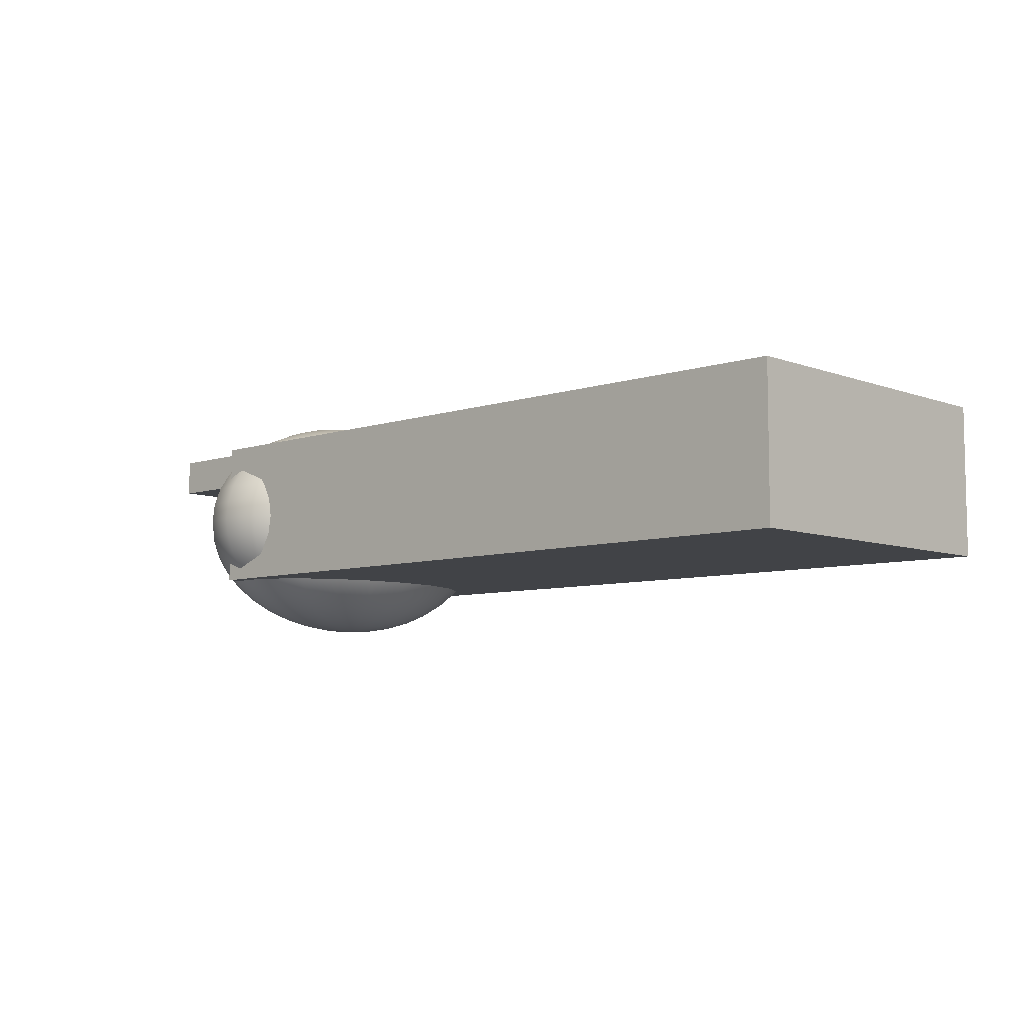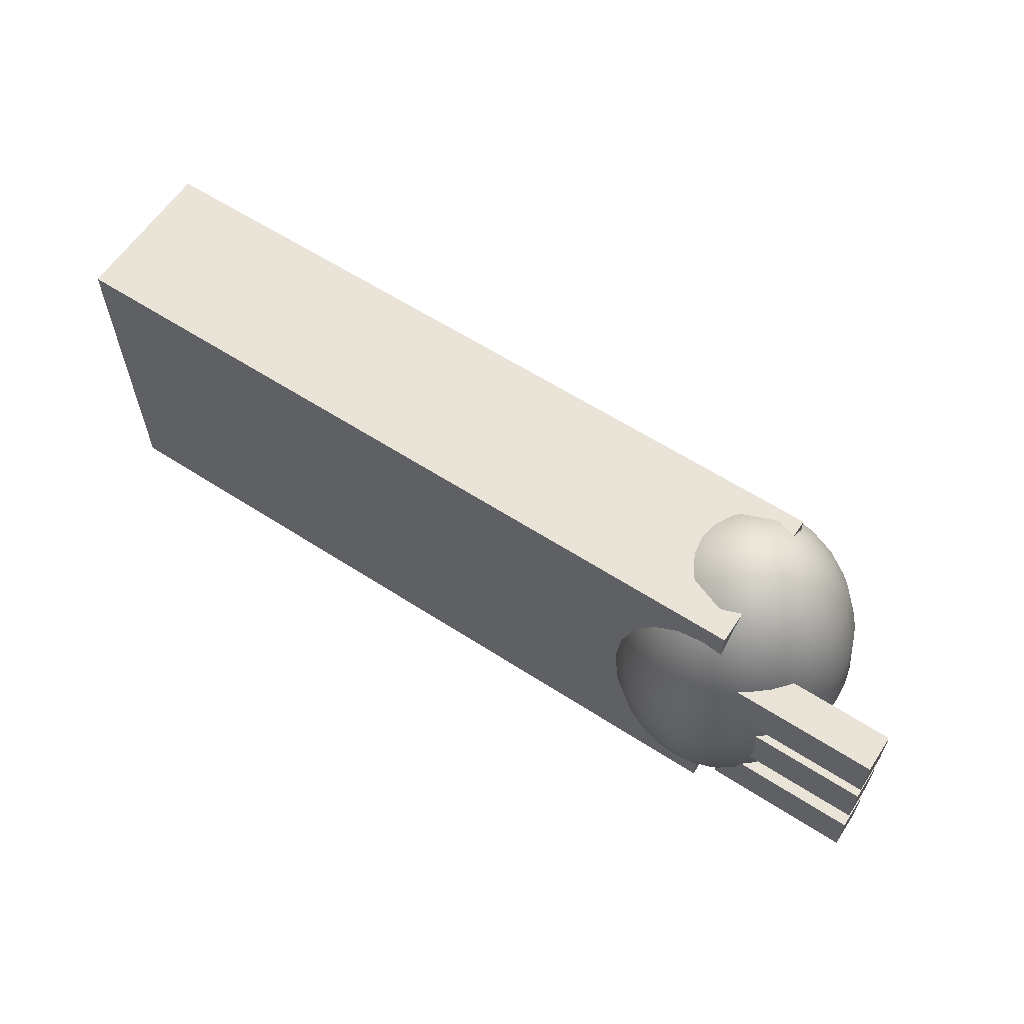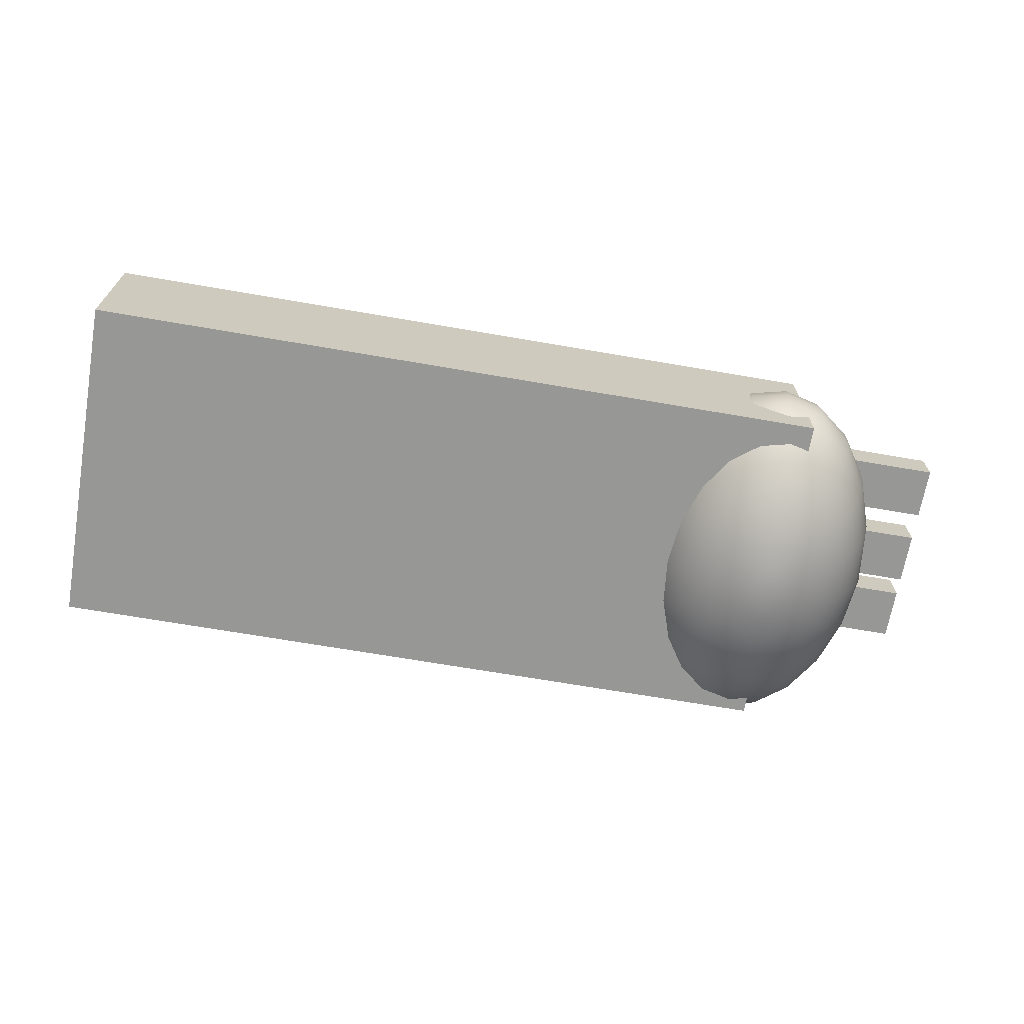
<metadata>
{"format":"obj","ext":"obj","renderer":"f3d","projection":"perspective","resolution":1024,"background":"white","views":[{"elev":-7.2,"azim":43.4,"up":"+Y"},{"elev":60.8,"azim":-146.6,"up":"+Z"},{"elev":-68.1,"azim":170.2,"up":"+Y"}]}
</metadata>
<code>
g default
v -3.352 -0 1.562
v 0.1018 -0 1.562
v -3.352 0.6927 1.562
v 0.1018 0.6927 1.562
v -3.352 0.6927 0.008034
v 0.1018 0.6927 0.008034
v -3.352 -0 0.008034
v 0.1018 -0 0.008034
g pCube1
f 1 2 4 3
f 3 4 6 5
f 5 6 8 7
f 7 8 2 1
f 2 8 6 4
f 7 1 3 5
g default
v -3.178 -0.2386 0.7663
v -3.191 -0.2386 0.7292
v -3.21 -0.2386 0.6997
v -3.235 -0.2386 0.6808
v -3.262 -0.2386 0.6743
v -3.289 -0.2386 0.6808
v -3.313 -0.2386 0.6997
v -3.333 -0.2386 0.7292
v -3.345 -0.2386 0.7663
v -3.349 -0.2386 0.8074
v -3.345 -0.2386 0.8485
v -3.333 -0.2386 0.8856
v -3.313 -0.2386 0.9151
v -3.289 -0.2386 0.934
v -3.262 -0.2386 0.9405
v -3.235 -0.2386 0.934
v -3.21 -0.2386 0.9151
v -3.191 -0.2386 0.8856
v -3.178 -0.2386 0.8485
v -3.174 -0.2386 0.8074
v -3.097 -0.2181 0.7261
v -3.121 -0.2181 0.6528
v -3.16 -0.2181 0.5947
v -3.208 -0.2181 0.5573
v -3.262 -0.2181 0.5444
v -3.315 -0.2181 0.5573
v -3.364 -0.2181 0.5947
v -3.402 -0.2181 0.6528
v -3.427 -0.2181 0.7261
v -3.435 -0.2181 0.8074
v -3.427 -0.2181 0.8887
v -3.402 -0.2181 0.962
v -3.364 -0.2181 1.02
v -3.315 -0.2181 1.057
v -3.262 -0.2181 1.07
v -3.208 -0.2181 1.057
v -3.16 -0.2181 1.02
v -3.121 -0.2181 0.962
v -3.097 -0.2181 0.8887
v -3.088 -0.2181 0.8074
v -3.019 -0.1844 0.688
v -3.056 -0.1844 0.5803
v -3.112 -0.1844 0.4949
v -3.183 -0.1844 0.44
v -3.262 -0.1844 0.4211
v -3.34 -0.1844 0.44
v -3.411 -0.1844 0.4949
v -3.468 -0.1844 0.5803
v -3.504 -0.1844 0.688
v -3.516 -0.1844 0.8074
v -3.504 -0.1844 0.9268
v -3.468 -0.1844 1.034
v -3.411 -0.1844 1.12
v -3.34 -0.1844 1.175
v -3.262 -0.1844 1.194
v -3.183 -0.1844 1.175
v -3.112 -0.1844 1.12
v -3.056 -0.1844 1.034
v -3.019 -0.1844 0.9268
v -3.007 -0.1844 0.8074
v -2.948 -0.1384 0.6528
v -2.995 -0.1384 0.5134
v -3.068 -0.1384 0.4027
v -3.16 -0.1384 0.3317
v -3.262 -0.1384 0.3072
v -3.364 -0.1384 0.3317
v -3.456 -0.1384 0.4027
v -3.528 -0.1384 0.5134
v -3.575 -0.1384 0.6528
v -3.591 -0.1384 0.8074
v -3.575 -0.1384 0.962
v -3.528 -0.1384 1.101
v -3.456 -0.1384 1.212
v -3.364 -0.1384 1.283
v -3.262 -0.1384 1.308
v -3.16 -0.1384 1.283
v -3.068 -0.1384 1.212
v -2.995 -0.1384 1.101
v -2.948 -0.1384 0.962
v -2.932 -0.1384 0.8074
v -2.884 -0.0812 0.6215
v -2.941 -0.0812 0.4537
v -3.028 -0.0812 0.3206
v -3.139 -0.0812 0.2351
v -3.262 -0.0812 0.2057
v -3.384 -0.0812 0.2351
v -3.495 -0.0812 0.3206
v -3.583 -0.0812 0.4537
v -3.639 -0.0812 0.6215
v -3.658 -0.0812 0.8074
v -3.639 -0.0812 0.9933
v -3.583 -0.0812 1.161
v -3.495 -0.0812 1.294
v -3.384 -0.0812 1.38
v -3.262 -0.0812 1.409
v -3.139 -0.0812 1.38
v -3.028 -0.0812 1.294
v -2.941 -0.0812 1.161
v -2.884 -0.0812 0.9933
v -2.865 -0.0812 0.8074
v -2.83 -0.01425 0.5947
v -2.894 -0.01425 0.4027
v -2.995 -0.01425 0.2504
v -3.121 -0.01425 0.1526
v -3.262 -0.01425 0.119
v -3.402 -0.01425 0.1526
v -3.528 -0.01425 0.2504
v -3.629 -0.01425 0.4027
v -3.693 -0.01425 0.5947
v -3.716 -0.01425 0.8074
v -3.693 -0.01425 1.02
v -3.629 -0.01425 1.212
v -3.528 -0.01425 1.364
v -3.402 -0.01425 1.462
v -3.262 -0.01425 1.496
v -3.121 -0.01425 1.462
v -2.995 -0.01425 1.364
v -2.894 -0.01425 1.212
v -2.83 -0.01425 1.02
v -2.808 -0.01425 0.8074
v -2.786 0.06082 0.5731
v -2.857 0.06082 0.3617
v -2.968 0.06082 0.194
v -3.107 0.06082 0.08629
v -3.262 0.06082 0.04918
v -3.416 0.06082 0.08629
v -3.556 0.06082 0.194
v -3.666 0.06082 0.3617
v -3.737 0.06082 0.5731
v -3.762 0.06082 0.8074
v -3.737 0.06082 1.042
v -3.666 0.06082 1.253
v -3.556 0.06082 1.421
v -3.416 0.06082 1.529
v -3.262 0.06082 1.566
v -3.107 0.06082 1.529
v -2.968 0.06082 1.421
v -2.857 0.06082 1.253
v -2.786 0.06082 1.042
v -2.762 0.06082 0.8074
v -2.754 0.1422 0.5573
v -2.83 0.1422 0.3317
v -2.948 0.1422 0.1526
v -3.097 0.1422 0.03769
v -3.262 0.1422 -0.001918
v -3.427 0.1422 0.03769
v -3.575 0.1422 0.1526
v -3.693 0.1422 0.3317
v -3.769 0.1422 0.5573
v -3.795 0.1422 0.8074
v -3.769 0.1422 1.057
v -3.693 0.1422 1.283
v -3.575 0.1422 1.462
v -3.427 0.1422 1.577
v -3.262 0.1422 1.617
v -3.097 0.1422 1.577
v -2.948 0.1422 1.462
v -2.83 0.1422 1.283
v -2.754 0.1422 1.057
v -2.728 0.1422 0.8074
v -2.735 0.2278 0.5477
v -2.813 0.2278 0.3134
v -2.936 0.2278 0.1274
v -3.09 0.2278 0.008046
v -3.262 0.2278 -0.03309
v -3.433 0.2278 0.008046
v -3.587 0.2278 0.1274
v -3.71 0.2278 0.3134
v -3.789 0.2278 0.5477
v -3.816 0.2278 0.8074
v -3.789 0.2278 1.067
v -3.71 0.2278 1.301
v -3.587 0.2278 1.487
v -3.433 0.2278 1.607
v -3.262 0.2278 1.648
v -3.09 0.2278 1.607
v -2.936 0.2278 1.487
v -2.813 0.2278 1.301
v -2.735 0.2278 1.067
v -2.707 0.2278 0.8074
v -2.728 0.3156 0.5444
v -2.808 0.3156 0.3072
v -2.932 0.3156 0.119
v -3.088 0.3156 -0.001918
v -3.262 0.3156 -0.04357
v -3.435 0.3156 -0.001918
v -3.591 0.3156 0.119
v -3.716 0.3156 0.3072
v -3.795 0.3156 0.5444
v -3.823 0.3156 0.8074
v -3.795 0.3156 1.07
v -3.716 0.3156 1.308
v -3.591 0.3156 1.496
v -3.435 0.3156 1.617
v -3.262 0.3156 1.658
v -3.088 0.3156 1.617
v -2.932 0.3156 1.496
v -2.808 0.3156 1.308
v -2.728 0.3156 1.07
v -2.701 0.3156 0.8074
v -2.735 0.4033 0.5477
v -2.813 0.4033 0.3134
v -2.936 0.4033 0.1274
v -3.09 0.4033 0.008046
v -3.262 0.4033 -0.03309
v -3.433 0.4033 0.008046
v -3.587 0.4033 0.1274
v -3.71 0.4033 0.3134
v -3.789 0.4033 0.5477
v -3.816 0.4033 0.8074
v -3.789 0.4033 1.067
v -3.71 0.4033 1.301
v -3.587 0.4033 1.487
v -3.433 0.4033 1.607
v -3.262 0.4033 1.648
v -3.09 0.4033 1.607
v -2.936 0.4033 1.487
v -2.813 0.4033 1.301
v -2.735 0.4033 1.067
v -2.707 0.4033 0.8074
v -2.754 0.4889 0.5573
v -2.83 0.4889 0.3317
v -2.948 0.4889 0.1526
v -3.097 0.4889 0.03769
v -3.262 0.4889 -0.001918
v -3.427 0.4889 0.03769
v -3.575 0.4889 0.1526
v -3.693 0.4889 0.3317
v -3.769 0.4889 0.5573
v -3.795 0.4889 0.8074
v -3.769 0.4889 1.057
v -3.693 0.4889 1.283
v -3.575 0.4889 1.462
v -3.427 0.4889 1.577
v -3.262 0.4889 1.617
v -3.097 0.4889 1.577
v -2.948 0.4889 1.462
v -2.83 0.4889 1.283
v -2.754 0.4889 1.057
v -2.728 0.4889 0.8074
v -2.786 0.5703 0.5731
v -2.857 0.5703 0.3617
v -2.968 0.5703 0.194
v -3.107 0.5703 0.08629
v -3.262 0.5703 0.04918
v -3.416 0.5703 0.08629
v -3.556 0.5703 0.194
v -3.666 0.5703 0.3617
v -3.737 0.5703 0.5731
v -3.762 0.5703 0.8074
v -3.737 0.5703 1.042
v -3.666 0.5703 1.253
v -3.556 0.5703 1.421
v -3.416 0.5703 1.529
v -3.262 0.5703 1.566
v -3.107 0.5703 1.529
v -2.968 0.5703 1.421
v -2.857 0.5703 1.253
v -2.786 0.5703 1.042
v -2.762 0.5703 0.8074
v -2.83 0.6454 0.5947
v -2.894 0.6454 0.4027
v -2.995 0.6454 0.2504
v -3.121 0.6454 0.1526
v -3.262 0.6454 0.119
v -3.402 0.6454 0.1526
v -3.528 0.6454 0.2504
v -3.629 0.6454 0.4027
v -3.693 0.6454 0.5947
v -3.716 0.6454 0.8074
v -3.693 0.6454 1.02
v -3.629 0.6454 1.212
v -3.528 0.6454 1.364
v -3.402 0.6454 1.462
v -3.262 0.6454 1.496
v -3.121 0.6454 1.462
v -2.995 0.6454 1.364
v -2.894 0.6454 1.212
v -2.83 0.6454 1.02
v -2.808 0.6454 0.8074
v -2.884 0.7123 0.6215
v -2.941 0.7123 0.4537
v -3.028 0.7123 0.3206
v -3.139 0.7123 0.2351
v -3.262 0.7123 0.2057
v -3.384 0.7123 0.2351
v -3.495 0.7123 0.3206
v -3.583 0.7123 0.4537
v -3.639 0.7123 0.6215
v -3.658 0.7123 0.8074
v -3.639 0.7123 0.9933
v -3.583 0.7123 1.161
v -3.495 0.7123 1.294
v -3.384 0.7123 1.38
v -3.262 0.7123 1.409
v -3.139 0.7123 1.38
v -3.028 0.7123 1.294
v -2.941 0.7123 1.161
v -2.884 0.7123 0.9933
v -2.865 0.7123 0.8074
v -2.948 0.7695 0.6528
v -2.995 0.7695 0.5134
v -3.068 0.7695 0.4027
v -3.16 0.7695 0.3317
v -3.262 0.7695 0.3072
v -3.364 0.7695 0.3317
v -3.456 0.7695 0.4027
v -3.528 0.7695 0.5134
v -3.575 0.7695 0.6528
v -3.591 0.7695 0.8074
v -3.575 0.7695 0.962
v -3.528 0.7695 1.101
v -3.456 0.7695 1.212
v -3.364 0.7695 1.283
v -3.262 0.7695 1.308
v -3.16 0.7695 1.283
v -3.068 0.7695 1.212
v -2.995 0.7695 1.101
v -2.948 0.7695 0.962
v -2.932 0.7695 0.8074
v -3.019 0.8155 0.688
v -3.056 0.8155 0.5803
v -3.112 0.8155 0.4949
v -3.183 0.8155 0.44
v -3.262 0.8155 0.4211
v -3.34 0.8155 0.44
v -3.411 0.8155 0.4949
v -3.468 0.8155 0.5803
v -3.504 0.8155 0.688
v -3.516 0.8155 0.8074
v -3.504 0.8155 0.9268
v -3.468 0.8155 1.034
v -3.411 0.8155 1.12
v -3.34 0.8155 1.175
v -3.262 0.8155 1.194
v -3.183 0.8155 1.175
v -3.112 0.8155 1.12
v -3.056 0.8155 1.034
v -3.019 0.8155 0.9268
v -3.007 0.8155 0.8074
v -3.097 0.8492 0.7261
v -3.121 0.8492 0.6528
v -3.16 0.8492 0.5947
v -3.208 0.8492 0.5573
v -3.262 0.8492 0.5444
v -3.315 0.8492 0.5573
v -3.364 0.8492 0.5947
v -3.402 0.8492 0.6528
v -3.427 0.8492 0.7261
v -3.435 0.8492 0.8074
v -3.427 0.8492 0.8887
v -3.402 0.8492 0.962
v -3.364 0.8492 1.02
v -3.315 0.8492 1.057
v -3.262 0.8492 1.07
v -3.208 0.8492 1.057
v -3.16 0.8492 1.02
v -3.121 0.8492 0.962
v -3.097 0.8492 0.8887
v -3.088 0.8492 0.8074
v -3.178 0.8697 0.7663
v -3.191 0.8697 0.7292
v -3.21 0.8697 0.6997
v -3.235 0.8697 0.6808
v -3.262 0.8697 0.6743
v -3.289 0.8697 0.6808
v -3.313 0.8697 0.6997
v -3.333 0.8697 0.7292
v -3.345 0.8697 0.7663
v -3.349 0.8697 0.8074
v -3.345 0.8697 0.8485
v -3.333 0.8697 0.8856
v -3.313 0.8697 0.9151
v -3.289 0.8697 0.934
v -3.262 0.8697 0.9405
v -3.235 0.8697 0.934
v -3.21 0.8697 0.9151
v -3.191 0.8697 0.8856
v -3.178 0.8697 0.8485
v -3.174 0.8697 0.8074
v -3.262 -0.2455 0.8074
v -3.262 0.8767 0.8074
g pSphere1
f 9 10 30 29
f 10 11 31 30
f 11 12 32 31
f 12 13 33 32
f 13 14 34 33
f 14 15 35 34
f 15 16 36 35
f 16 17 37 36
f 17 18 38 37
f 18 19 39 38
f 19 20 40 39
f 20 21 41 40
f 21 22 42 41
f 22 23 43 42
f 23 24 44 43
f 24 25 45 44
f 25 26 46 45
f 26 27 47 46
f 27 28 48 47
f 28 9 29 48
f 29 30 50 49
f 30 31 51 50
f 31 32 52 51
f 32 33 53 52
f 33 34 54 53
f 34 35 55 54
f 35 36 56 55
f 36 37 57 56
f 37 38 58 57
f 38 39 59 58
f 39 40 60 59
f 40 41 61 60
f 41 42 62 61
f 42 43 63 62
f 43 44 64 63
f 44 45 65 64
f 45 46 66 65
f 46 47 67 66
f 47 48 68 67
f 48 29 49 68
f 49 50 70 69
f 50 51 71 70
f 51 52 72 71
f 52 53 73 72
f 53 54 74 73
f 54 55 75 74
f 55 56 76 75
f 56 57 77 76
f 57 58 78 77
f 58 59 79 78
f 59 60 80 79
f 60 61 81 80
f 61 62 82 81
f 62 63 83 82
f 63 64 84 83
f 64 65 85 84
f 65 66 86 85
f 66 67 87 86
f 67 68 88 87
f 68 49 69 88
f 69 70 90 89
f 70 71 91 90
f 71 72 92 91
f 72 73 93 92
f 73 74 94 93
f 74 75 95 94
f 75 76 96 95
f 76 77 97 96
f 77 78 98 97
f 78 79 99 98
f 79 80 100 99
f 80 81 101 100
f 81 82 102 101
f 82 83 103 102
f 83 84 104 103
f 84 85 105 104
f 85 86 106 105
f 86 87 107 106
f 87 88 108 107
f 88 69 89 108
f 89 90 110 109
f 90 91 111 110
f 91 92 112 111
f 92 93 113 112
f 93 94 114 113
f 94 95 115 114
f 95 96 116 115
f 96 97 117 116
f 97 98 118 117
f 98 99 119 118
f 99 100 120 119
f 100 101 121 120
f 101 102 122 121
f 102 103 123 122
f 103 104 124 123
f 104 105 125 124
f 105 106 126 125
f 106 107 127 126
f 107 108 128 127
f 108 89 109 128
f 109 110 130 129
f 110 111 131 130
f 111 112 132 131
f 112 113 133 132
f 113 114 134 133
f 114 115 135 134
f 115 116 136 135
f 116 117 137 136
f 117 118 138 137
f 118 119 139 138
f 119 120 140 139
f 120 121 141 140
f 121 122 142 141
f 122 123 143 142
f 123 124 144 143
f 124 125 145 144
f 125 126 146 145
f 126 127 147 146
f 127 128 148 147
f 128 109 129 148
f 129 130 150 149
f 130 131 151 150
f 131 132 152 151
f 132 133 153 152
f 133 134 154 153
f 134 135 155 154
f 135 136 156 155
f 136 137 157 156
f 137 138 158 157
f 138 139 159 158
f 139 140 160 159
f 140 141 161 160
f 141 142 162 161
f 142 143 163 162
f 143 144 164 163
f 144 145 165 164
f 145 146 166 165
f 146 147 167 166
f 147 148 168 167
f 148 129 149 168
f 149 150 170 169
f 150 151 171 170
f 151 152 172 171
f 152 153 173 172
f 153 154 174 173
f 154 155 175 174
f 155 156 176 175
f 156 157 177 176
f 157 158 178 177
f 158 159 179 178
f 159 160 180 179
f 160 161 181 180
f 161 162 182 181
f 162 163 183 182
f 163 164 184 183
f 164 165 185 184
f 165 166 186 185
f 166 167 187 186
f 167 168 188 187
f 168 149 169 188
f 169 170 190 189
f 170 171 191 190
f 171 172 192 191
f 172 173 193 192
f 173 174 194 193
f 174 175 195 194
f 175 176 196 195
f 176 177 197 196
f 177 178 198 197
f 178 179 199 198
f 179 180 200 199
f 180 181 201 200
f 181 182 202 201
f 182 183 203 202
f 183 184 204 203
f 184 185 205 204
f 185 186 206 205
f 186 187 207 206
f 187 188 208 207
f 188 169 189 208
f 189 190 210 209
f 190 191 211 210
f 191 192 212 211
f 192 193 213 212
f 193 194 214 213
f 194 195 215 214
f 195 196 216 215
f 196 197 217 216
f 197 198 218 217
f 198 199 219 218
f 199 200 220 219
f 200 201 221 220
f 201 202 222 221
f 202 203 223 222
f 203 204 224 223
f 204 205 225 224
f 205 206 226 225
f 206 207 227 226
f 207 208 228 227
f 208 189 209 228
f 209 210 230 229
f 210 211 231 230
f 211 212 232 231
f 212 213 233 232
f 213 214 234 233
f 214 215 235 234
f 215 216 236 235
f 216 217 237 236
f 217 218 238 237
f 218 219 239 238
f 219 220 240 239
f 220 221 241 240
f 221 222 242 241
f 222 223 243 242
f 223 224 244 243
f 224 225 245 244
f 225 226 246 245
f 226 227 247 246
f 227 228 248 247
f 228 209 229 248
f 229 230 250 249
f 230 231 251 250
f 231 232 252 251
f 232 233 253 252
f 233 234 254 253
f 234 235 255 254
f 235 236 256 255
f 236 237 257 256
f 237 238 258 257
f 238 239 259 258
f 239 240 260 259
f 240 241 261 260
f 241 242 262 261
f 242 243 263 262
f 243 244 264 263
f 244 245 265 264
f 245 246 266 265
f 246 247 267 266
f 247 248 268 267
f 248 229 249 268
f 249 250 270 269
f 250 251 271 270
f 251 252 272 271
f 252 253 273 272
f 253 254 274 273
f 254 255 275 274
f 255 256 276 275
f 256 257 277 276
f 257 258 278 277
f 258 259 279 278
f 259 260 280 279
f 260 261 281 280
f 261 262 282 281
f 262 263 283 282
f 263 264 284 283
f 264 265 285 284
f 265 266 286 285
f 266 267 287 286
f 267 268 288 287
f 268 249 269 288
f 269 270 290 289
f 270 271 291 290
f 271 272 292 291
f 272 273 293 292
f 273 274 294 293
f 274 275 295 294
f 275 276 296 295
f 276 277 297 296
f 277 278 298 297
f 278 279 299 298
f 279 280 300 299
f 280 281 301 300
f 281 282 302 301
f 282 283 303 302
f 283 284 304 303
f 284 285 305 304
f 285 286 306 305
f 286 287 307 306
f 287 288 308 307
f 288 269 289 308
f 289 290 310 309
f 290 291 311 310
f 291 292 312 311
f 292 293 313 312
f 293 294 314 313
f 294 295 315 314
f 295 296 316 315
f 296 297 317 316
f 297 298 318 317
f 298 299 319 318
f 299 300 320 319
f 300 301 321 320
f 301 302 322 321
f 302 303 323 322
f 303 304 324 323
f 304 305 325 324
f 305 306 326 325
f 306 307 327 326
f 307 308 328 327
f 308 289 309 328
f 309 310 330 329
f 310 311 331 330
f 311 312 332 331
f 312 313 333 332
f 313 314 334 333
f 314 315 335 334
f 315 316 336 335
f 316 317 337 336
f 317 318 338 337
f 318 319 339 338
f 319 320 340 339
f 320 321 341 340
f 321 322 342 341
f 322 323 343 342
f 323 324 344 343
f 324 325 345 344
f 325 326 346 345
f 326 327 347 346
f 327 328 348 347
f 328 309 329 348
f 329 330 350 349
f 330 331 351 350
f 331 332 352 351
f 332 333 353 352
f 333 334 354 353
f 334 335 355 354
f 335 336 356 355
f 336 337 357 356
f 337 338 358 357
f 338 339 359 358
f 339 340 360 359
f 340 341 361 360
f 341 342 362 361
f 342 343 363 362
f 343 344 364 363
f 344 345 365 364
f 345 346 366 365
f 346 347 367 366
f 347 348 368 367
f 348 329 349 368
f 349 350 370 369
f 350 351 371 370
f 351 352 372 371
f 352 353 373 372
f 353 354 374 373
f 354 355 375 374
f 355 356 376 375
f 356 357 377 376
f 357 358 378 377
f 358 359 379 378
f 359 360 380 379
f 360 361 381 380
f 361 362 382 381
f 362 363 383 382
f 363 364 384 383
f 364 365 385 384
f 365 366 386 385
f 366 367 387 386
f 367 368 388 387
f 368 349 369 388
f 10 9 389
f 11 10 389
f 12 11 389
f 13 12 389
f 14 13 389
f 15 14 389
f 16 15 389
f 17 16 389
f 18 17 389
f 19 18 389
f 20 19 389
f 21 20 389
f 22 21 389
f 23 22 389
f 24 23 389
f 25 24 389
f 26 25 389
f 27 26 389
f 28 27 389
f 9 28 389
f 369 370 390
f 370 371 390
f 371 372 390
f 372 373 390
f 373 374 390
f 374 375 390
f 375 376 390
f 376 377 390
f 377 378 390
f 378 379 390
f 379 380 390
f 380 381 390
f 381 382 390
f 382 383 390
f 383 384 390
f 384 385 390
f 385 386 390
f 386 387 390
f 387 388 390
f 388 369 390
g default
v -4.135 0.5642 0.9354
v -3.468 0.5642 0.9354
v -4.135 0.739 0.9354
v -3.468 0.739 0.9354
v -4.135 0.739 0.6927
v -3.468 0.739 0.6927
v -4.135 0.5642 0.6927
v -3.468 0.5642 0.6927
g pCube2
f 391 392 394 393
f 393 394 396 395
f 395 396 398 397
f 397 398 392 391
f 392 398 396 394
f 397 391 393 395
g default
v -4.135 0.5642 1.26
v -3.468 0.5642 1.26
v -4.135 0.739 1.26
v -3.468 0.739 1.26
v -4.135 0.739 1.018
v -3.468 0.739 1.018
v -4.135 0.5642 1.018
v -3.468 0.5642 1.018
g pasted__pCube2 group
f 399 400 402 401
f 401 402 404 403
f 403 404 406 405
f 405 406 400 399
f 400 406 404 402
f 405 399 401 403
g default
v -4.135 0.5642 0.5617
v -3.468 0.5642 0.5617
v -4.135 0.739 0.5617
v -3.468 0.739 0.5617
v -4.135 0.739 0.3191
v -3.468 0.739 0.3191
v -4.135 0.5642 0.3191
v -3.468 0.5642 0.3191
g pasted__pCube2 group1
f 407 408 410 409
f 409 410 412 411
f 411 412 414 413
f 413 414 408 407
f 408 414 412 410
f 413 407 409 411

</code>
